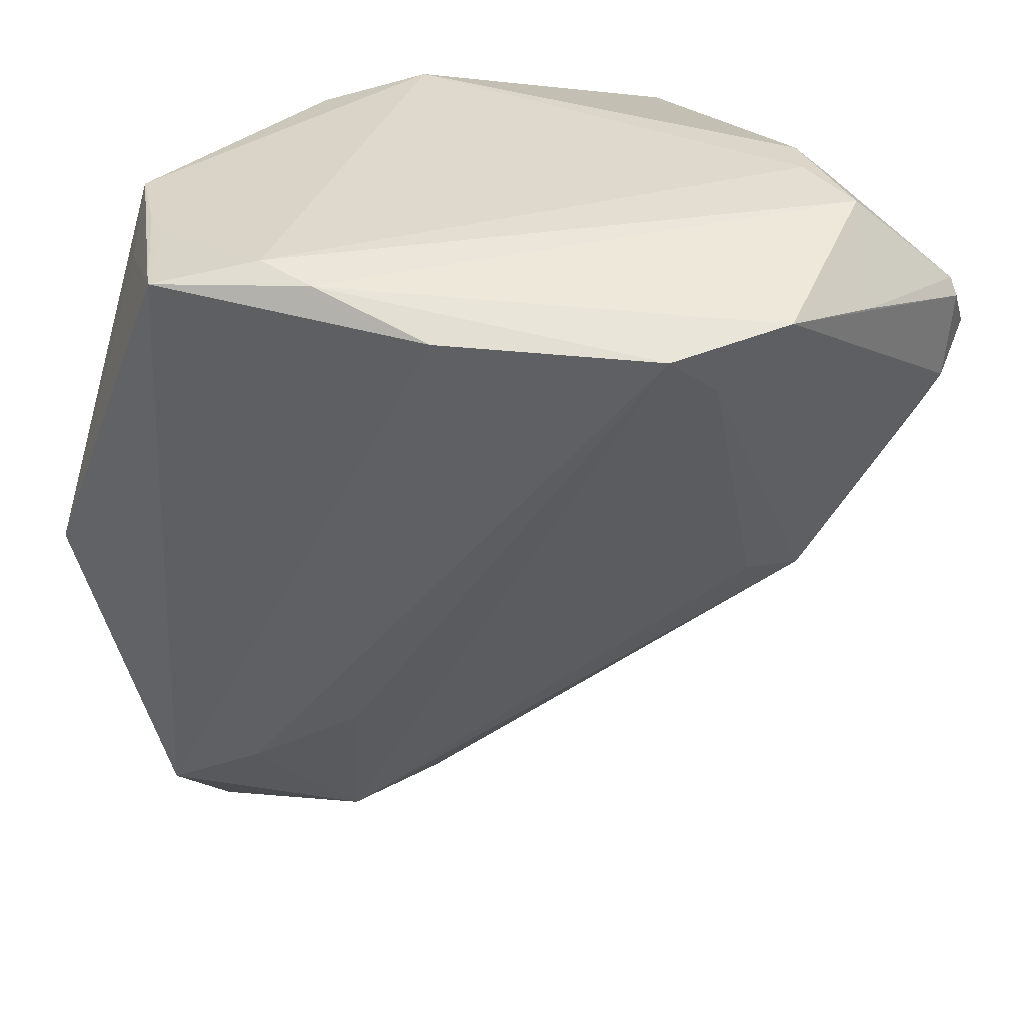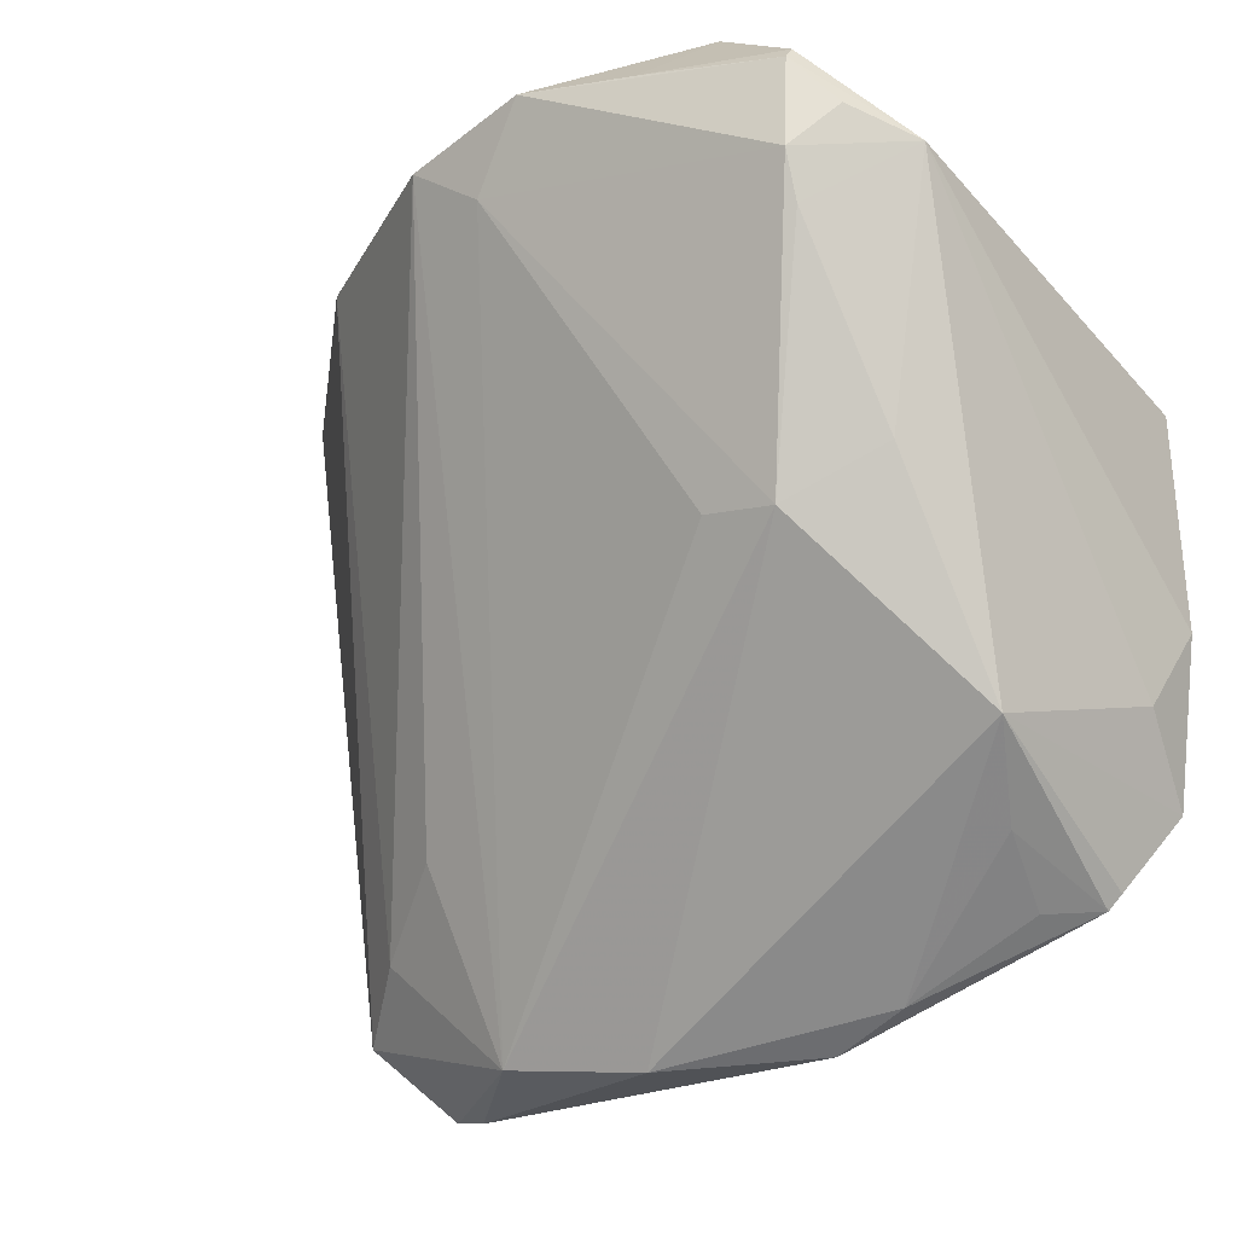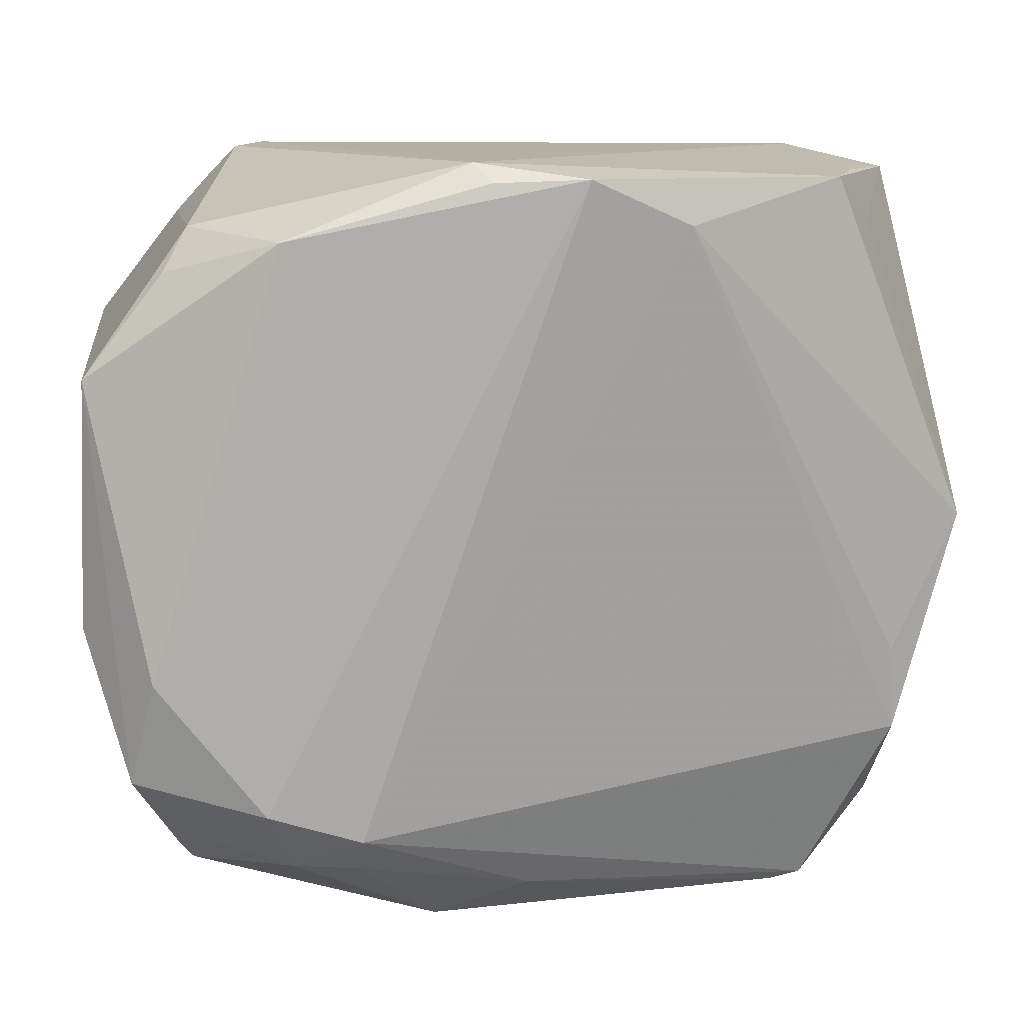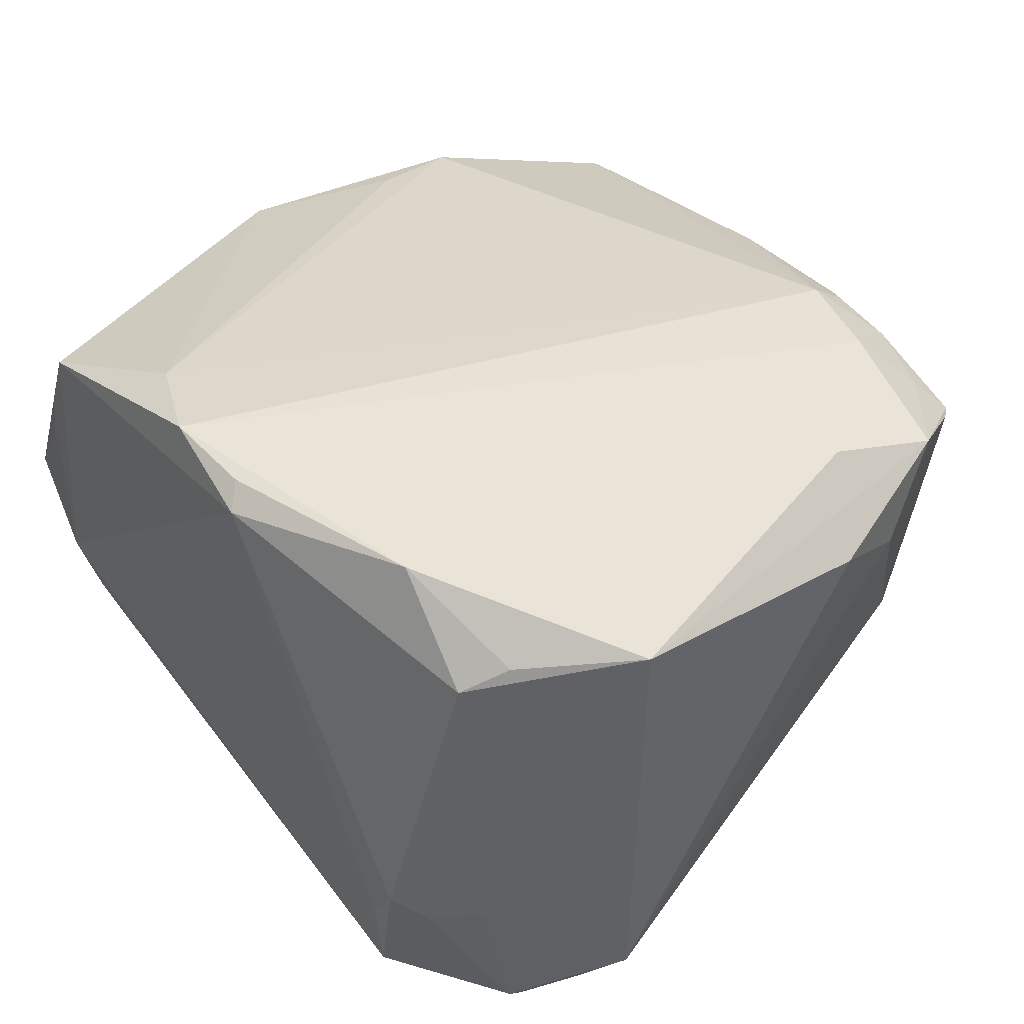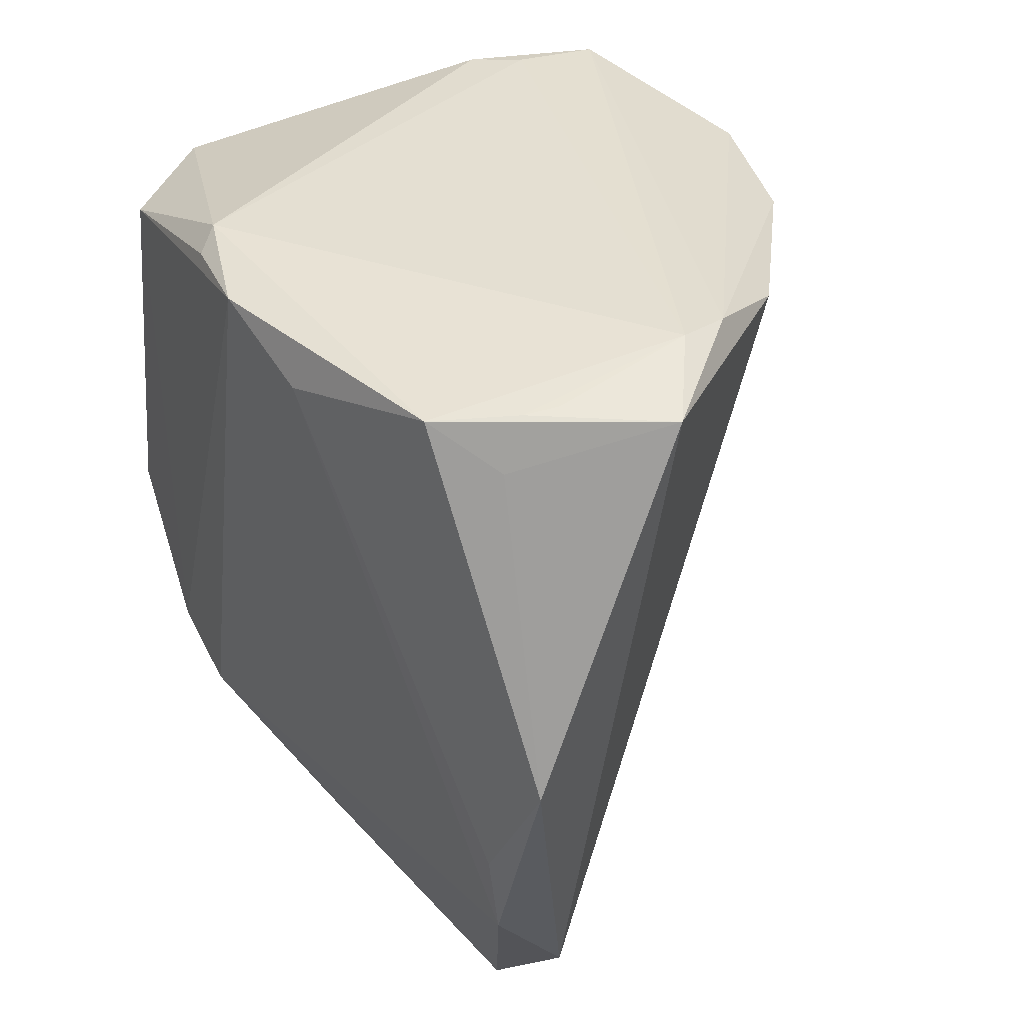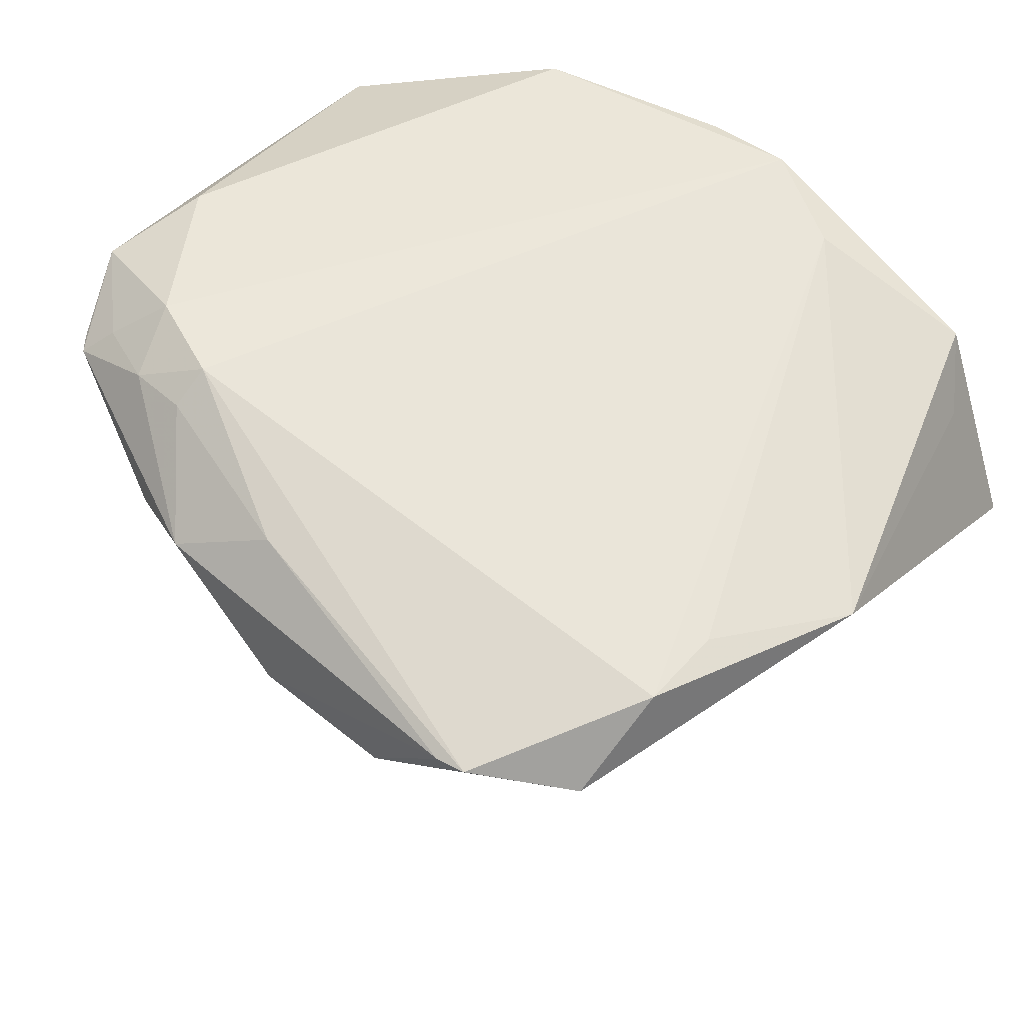
<metadata>
{"format":"obj","ext":"obj","renderer":"f3d","projection":"perspective","resolution":1024,"background":"white","views":[{"elev":31.9,"azim":148.2,"up":"+Y"},{"elev":-31.4,"azim":-143.9,"up":"+Y"},{"elev":11.6,"azim":-5.5,"up":"+Y"},{"elev":44.2,"azim":-128.8,"up":"+Z"},{"elev":37.0,"azim":65.5,"up":"+Y"},{"elev":48.0,"azim":44.2,"up":"+Z"}]}
</metadata>
<code>
v 0.004349 0.03679 0.03035
v -0.02591 0.03772 -0.02092
v -0.02388 0.03131 0.03035
v 0.03248 0.03677 0.0103
v 0.01996 -0.01838 -0.001113
v 0.02895 -0.02366 0.004999
v -0.04324 -0.005732 0.02292
v 0.004101 -0.03827 0.009727
v 0.001117 0.03127 -0.02867
v -0.0334 -0.02914 0.02219
v -0.01692 -0.03535 0.01676
v -0.02368 -0.02932 0.02548
v -0.0283 0.03805 -0.008241
v -0.03885 -0.02012 0.02676
v -0.03548 0.02721 -0.02591
v 0.03687 -0.01913 0.01825
v -0.01149 0.03255 -0.03035
v 0.02554 -0.03627 0.01466
v 0.03339 0.03186 0.01597
v -0.01957 -0.00509 -0.0156
v 0.01953 0.03329 -0.01759
v -0.03082 -0.02689 0.02496
v 0.0381 0.03615 0.001479
v 0.02845 -0.03559 0.01468
v -0.04322 0.02 -0.01796
v -0.04095 -0.01406 0.01852
v 0.02658 0.03721 -0.008651
v -0.005306 0.02603 -0.02761
v -0.0005696 -0.03304 0.0219
v -0.03544 0.02877 -0.02486
v -0.04233 0.01835 0.02511
v -0.03244 0.03221 0.02175
v -0.0346 0.0313 -0.009673
v -0.03444 0.0143 -0.02342
v -0.0359 -0.02079 0.001537
v -0.0315 -0.02617 0.009981
v -0.01732 -0.02965 0.02592
v -0.03486 0.01846 -0.02556
v -0.02607 -0.02316 0.02926
v -0.03076 0.03551 -0.01074
v -0.006321 0.03827 0.02802
v -0.03538 -0.002141 -0.01194
v -0.009588 -0.03752 0.01778
v -0.03895 0.02248 -0.02327
v -0.03459 -0.02772 0.02261
v 0.01411 0.03231 0.02798
v -0.01706 -0.02611 0.02862
v -0.02933 -0.02993 0.01791
v -0.0264 -0.006691 -0.0154
v -0.03472 0.0281 0.02394
v 0.03592 -0.02782 0.01114
v -0.02567 0.03827 -0.01277
v -0.03644 -0.009916 0.02945
v -0.02237 0.03035 -0.02832
v -0.004634 0.03649 0.02994
v 0.04324 0.002481 0.01687
v 0.02904 0.03827 -0.003458
v 0.02928 0.03639 0.02152
v 0.03214 0.03658 0.01365
v 0.01672 -0.03618 0.006164
v 0.03638 -0.01095 0.01898
f 58 46 56
f 50 31 3
f 58 41 1
f 1 46 58
f 1 47 46
f 24 60 51
f 23 51 21
f 56 51 23
f 17 54 2
f 2 13 52
f 52 13 41
f 3 41 32
f 41 13 32
f 32 50 3
f 31 50 32
f 40 13 2
f 33 32 40
f 40 32 13
f 53 31 14
f 3 31 53
f 55 41 3
f 3 1 55
f 55 1 41
f 20 60 49
f 11 35 8
f 49 60 8
f 8 35 49
f 14 31 7
f 6 51 60
f 6 9 21
f 21 51 6
f 58 56 19
f 19 23 58
f 56 23 19
f 27 23 21
f 27 17 2
f 21 9 27
f 9 17 27
f 47 1 39
f 39 1 3
f 3 53 39
f 39 53 14
f 39 12 47
f 11 8 43
f 43 10 11
f 12 10 43
f 46 47 16
f 16 47 24
f 24 51 16
f 16 51 56
f 28 17 9
f 9 60 28
f 60 20 28
f 28 20 49
f 14 35 45
f 45 10 14
f 35 10 45
f 36 35 11
f 36 10 35
f 26 35 14
f 14 7 26
f 54 17 15
f 5 60 9
f 9 6 5
f 5 6 60
f 2 52 57
f 57 27 2
f 57 52 41
f 57 41 58
f 23 27 57
f 22 10 12
f 12 39 22
f 14 10 22
f 22 39 14
f 24 47 29
f 61 56 46
f 46 16 61
f 61 16 56
f 11 10 48
f 48 36 11
f 10 36 48
f 2 54 30
f 54 15 30
f 30 40 2
f 33 40 30
f 38 15 17
f 38 28 49
f 17 28 38
f 23 57 4
f 24 29 18
f 18 29 43
f 18 43 8
f 18 60 24
f 18 8 60
f 37 29 47
f 43 29 37
f 47 12 37
f 12 43 37
f 34 38 49
f 35 26 25
f 25 26 7
f 38 34 25
f 25 7 31
f 25 30 15
f 33 30 25
f 31 32 25
f 25 32 33
f 58 23 59
f 23 4 59
f 59 57 58
f 59 4 57
f 35 25 42
f 42 25 34
f 49 35 42
f 42 34 49
f 15 38 44
f 44 25 15
f 38 25 44

</code>
